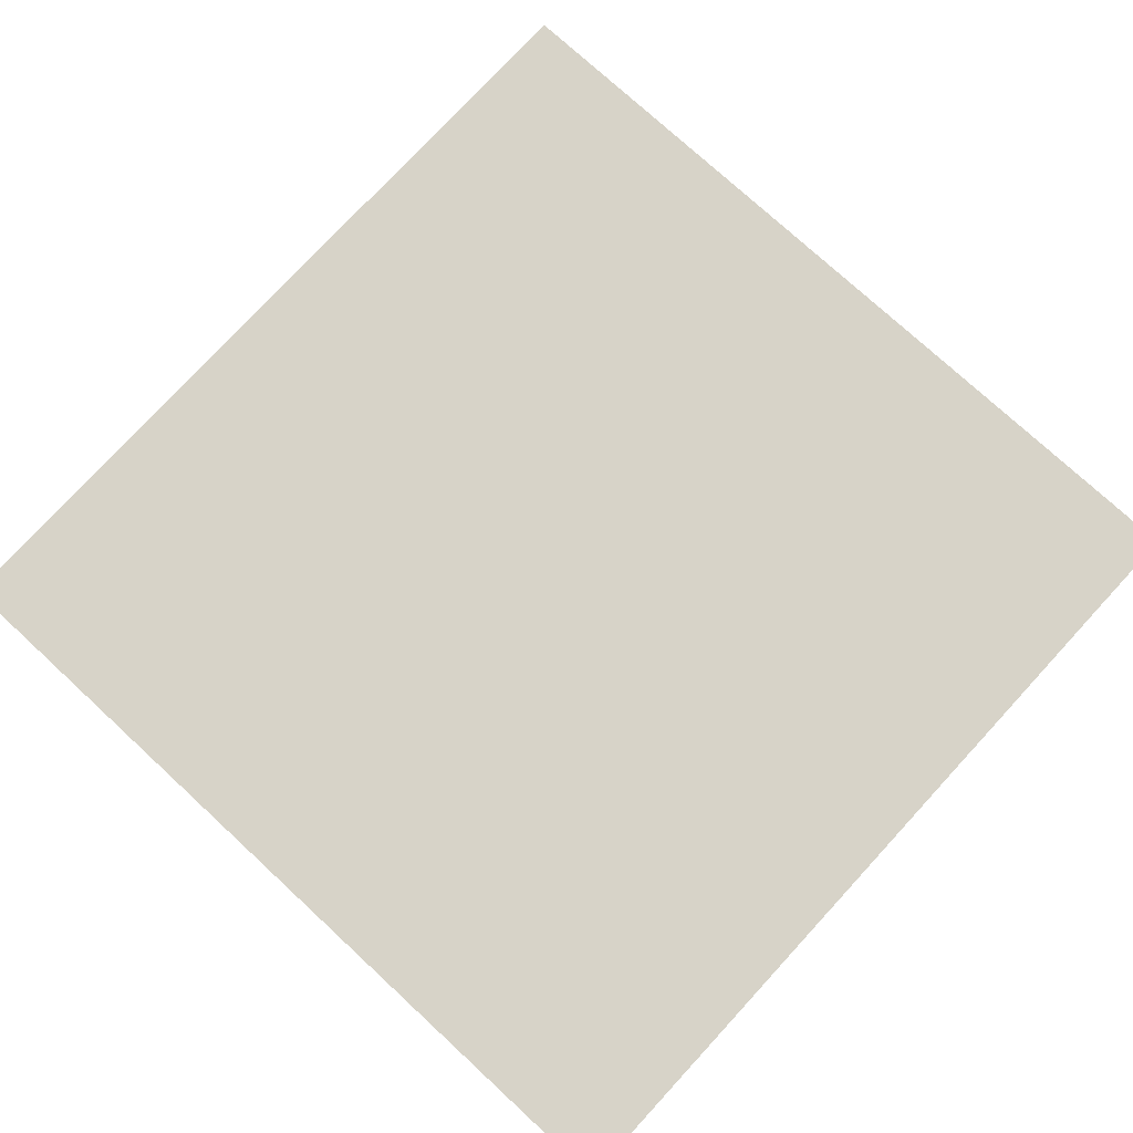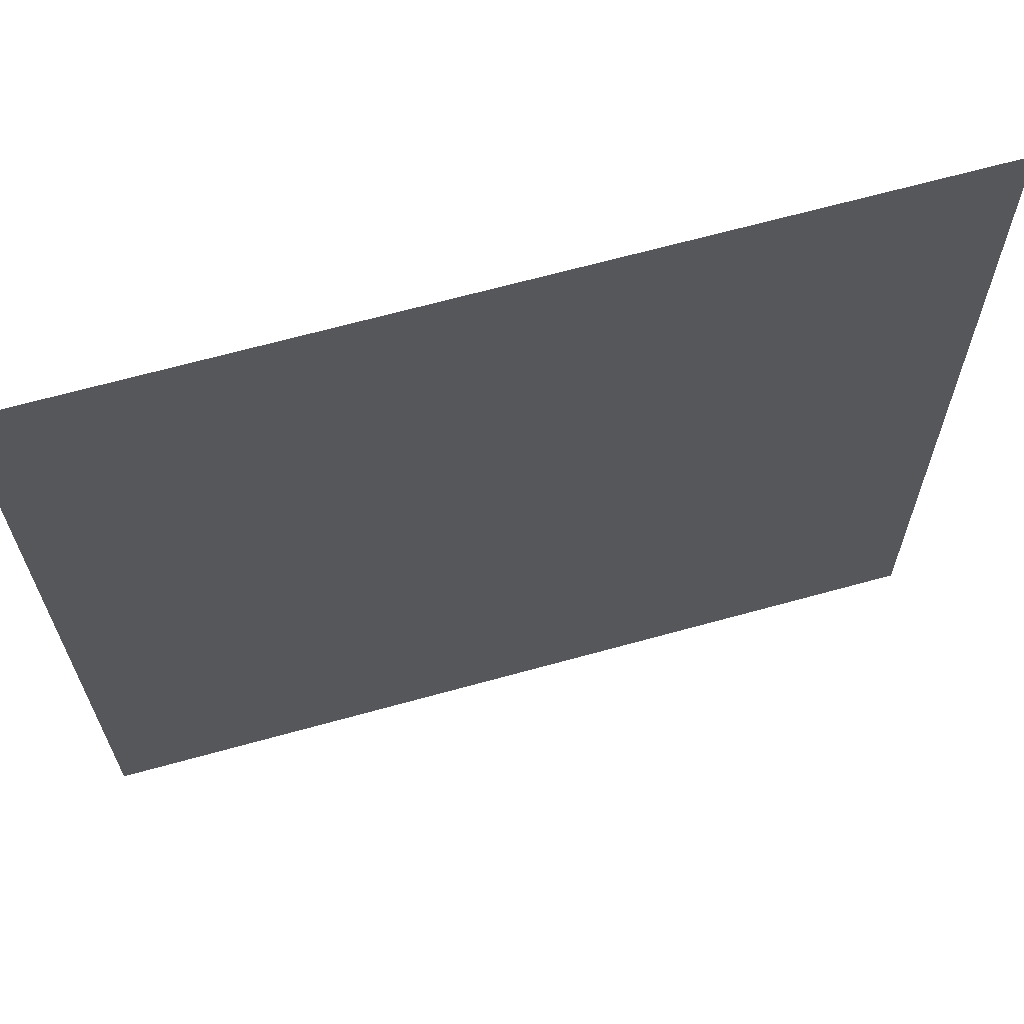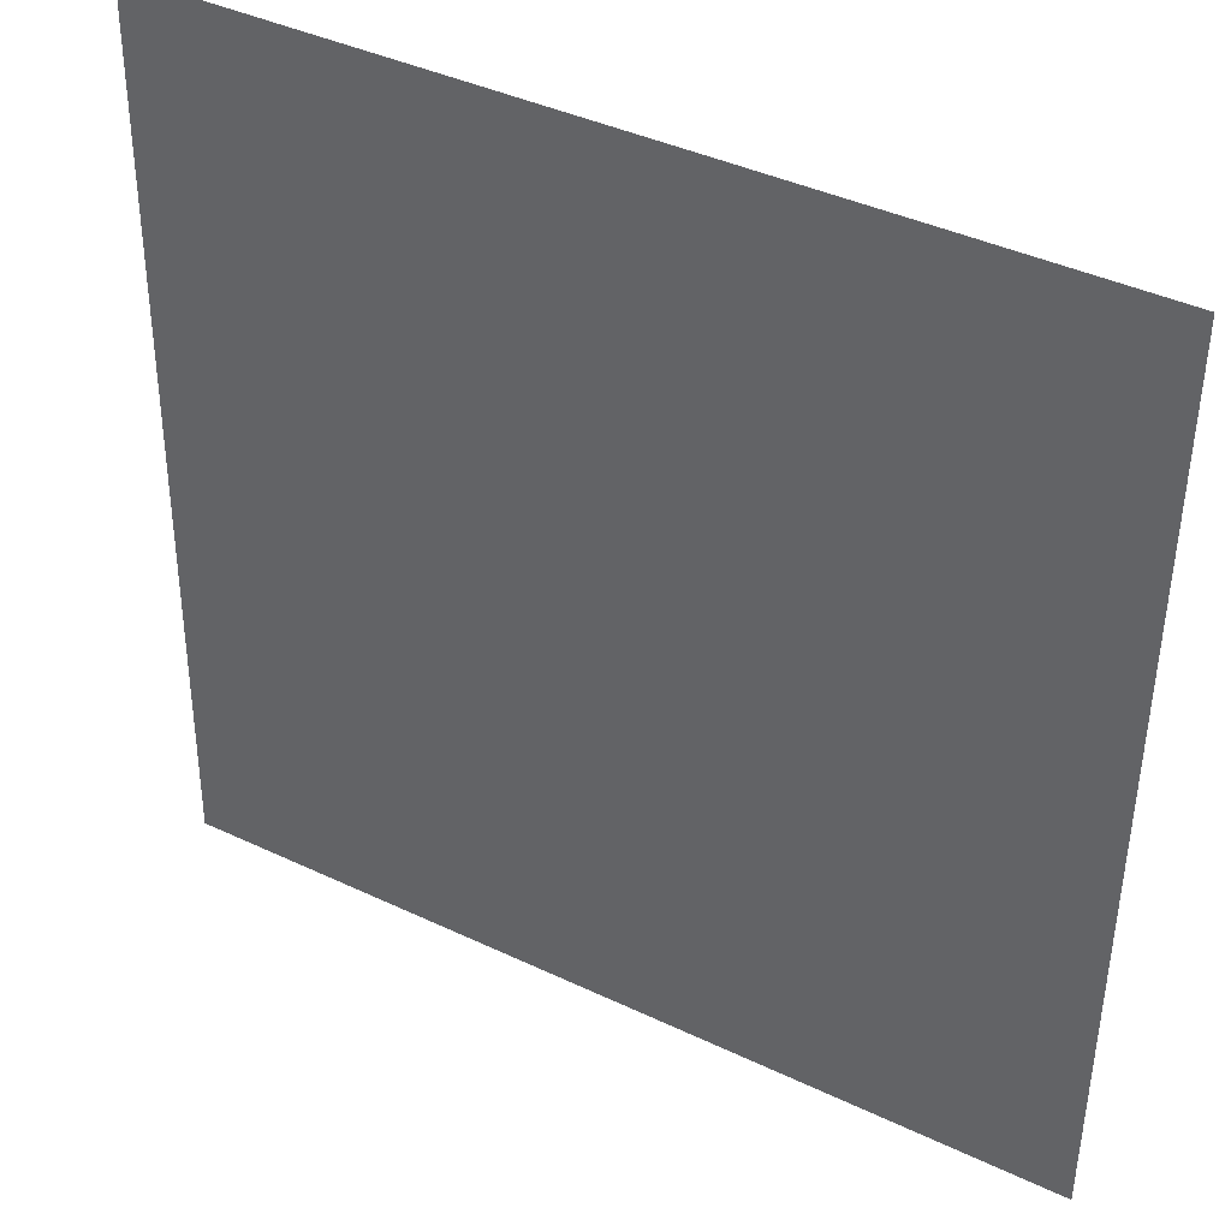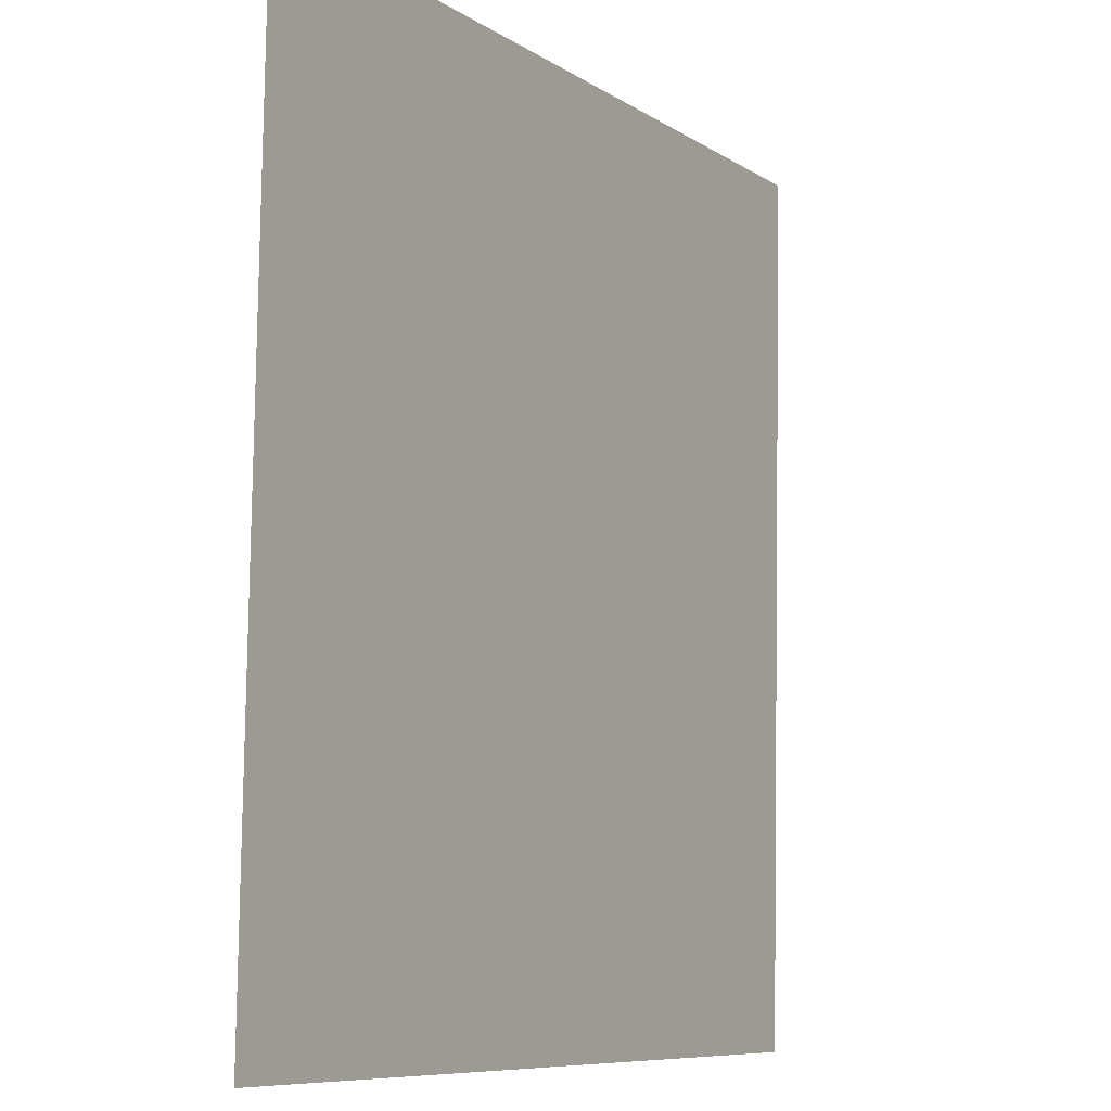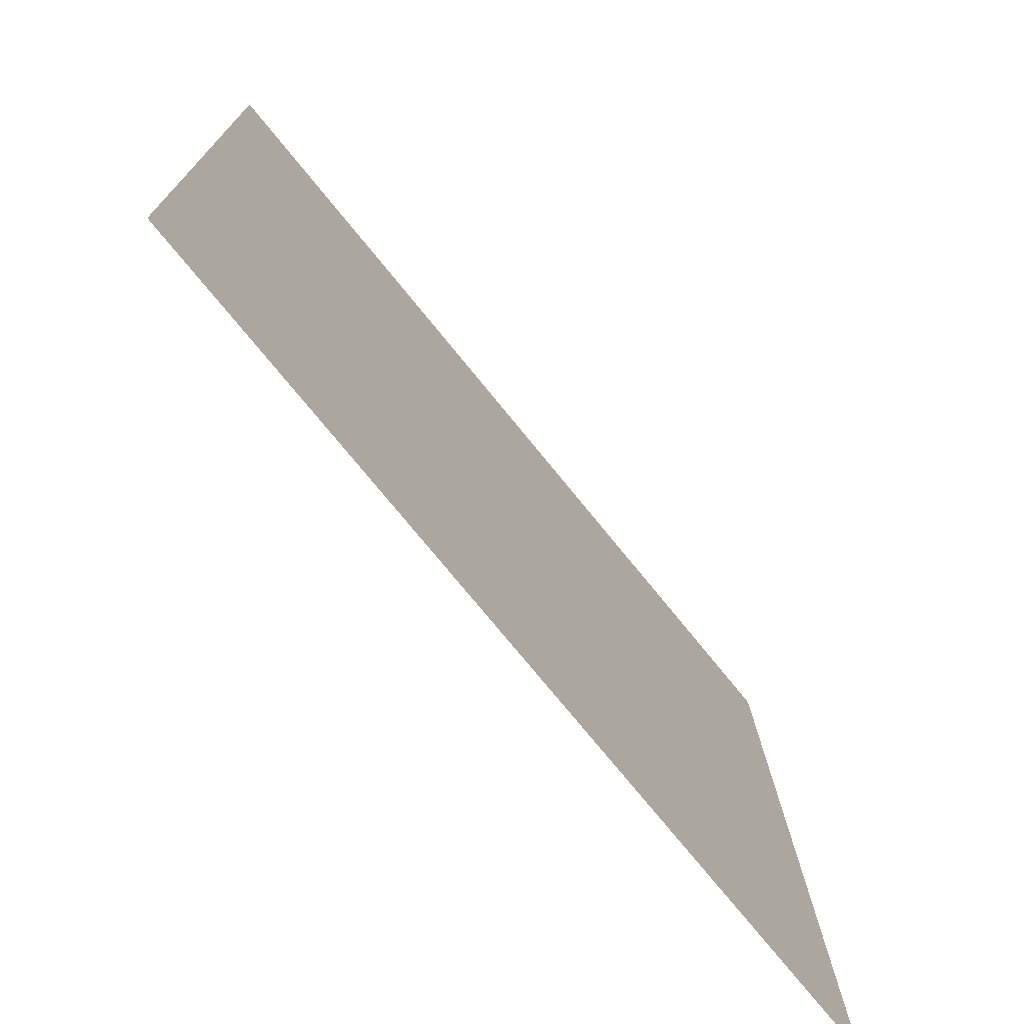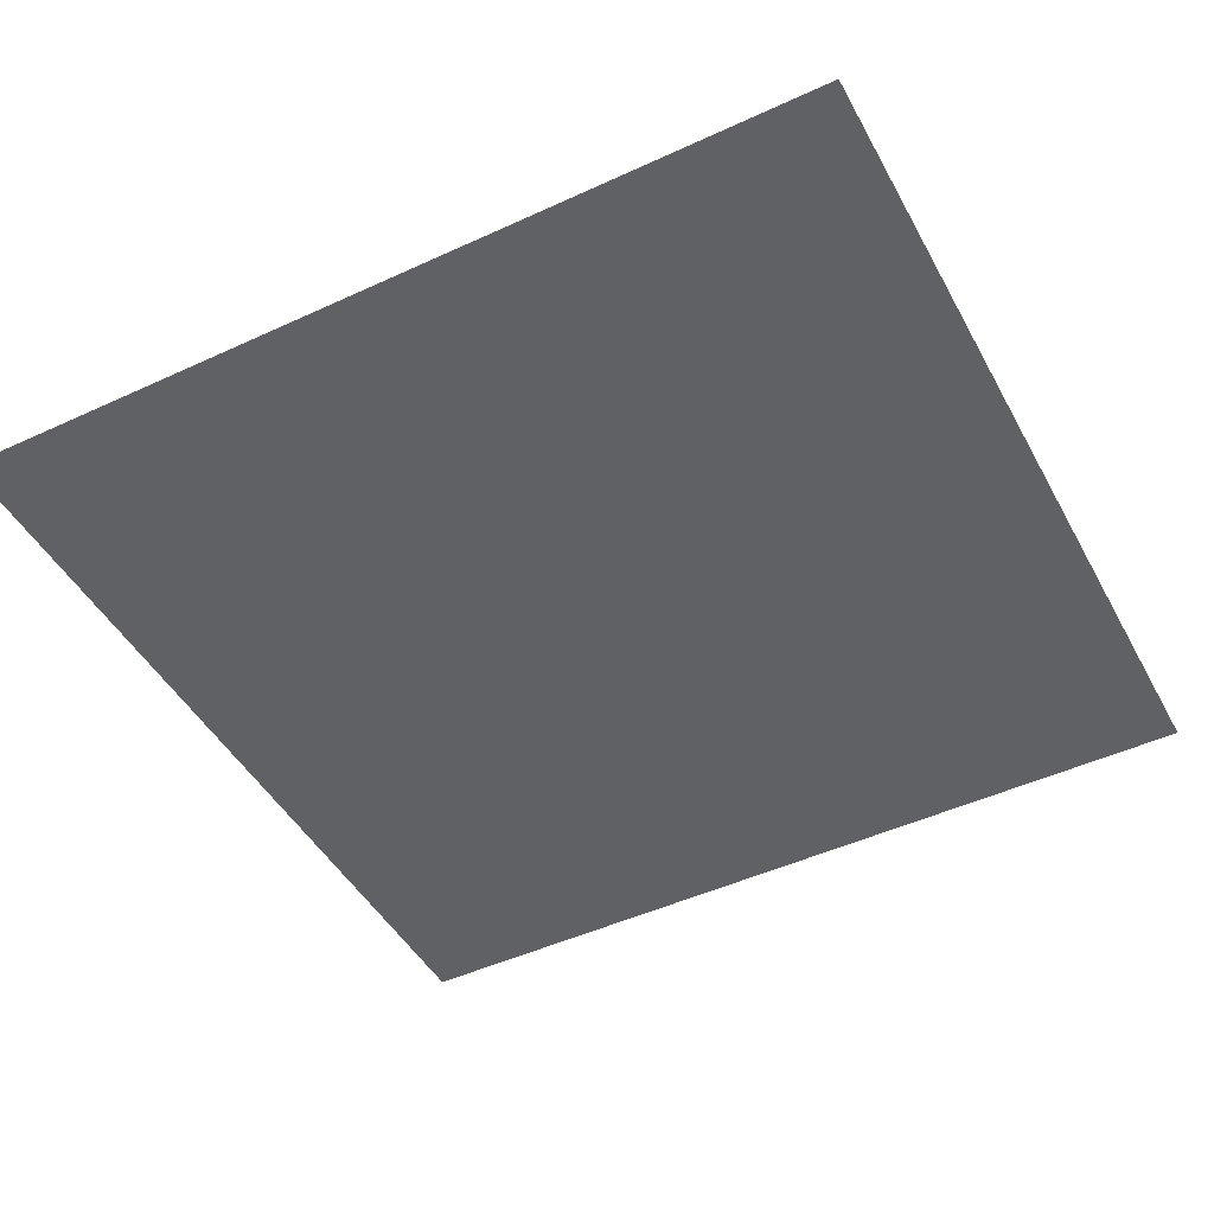
<metadata>
{"format":"obj","ext":"obj","renderer":"f3d","projection":"perspective","resolution":1024,"background":"white","views":[{"elev":77.2,"azim":132.7,"up":"+Z"},{"elev":66.9,"azim":164.5,"up":"+Y"},{"elev":40.6,"azim":-149.8,"up":"+Y"},{"elev":-8.3,"azim":-59.5,"up":"+Y"},{"elev":-74.8,"azim":129.1,"up":"+Y"},{"elev":-45.9,"azim":117.3,"up":"+Z"}]}
</metadata>
<code>
o Plane
v -1 -0.9998 -0.01745
v 1 -0.9998 -0.01745
v -1 0.9998 0.01745
v 1 0.9998 0.01745
f 2 3 1
f 2 4 3

</code>
